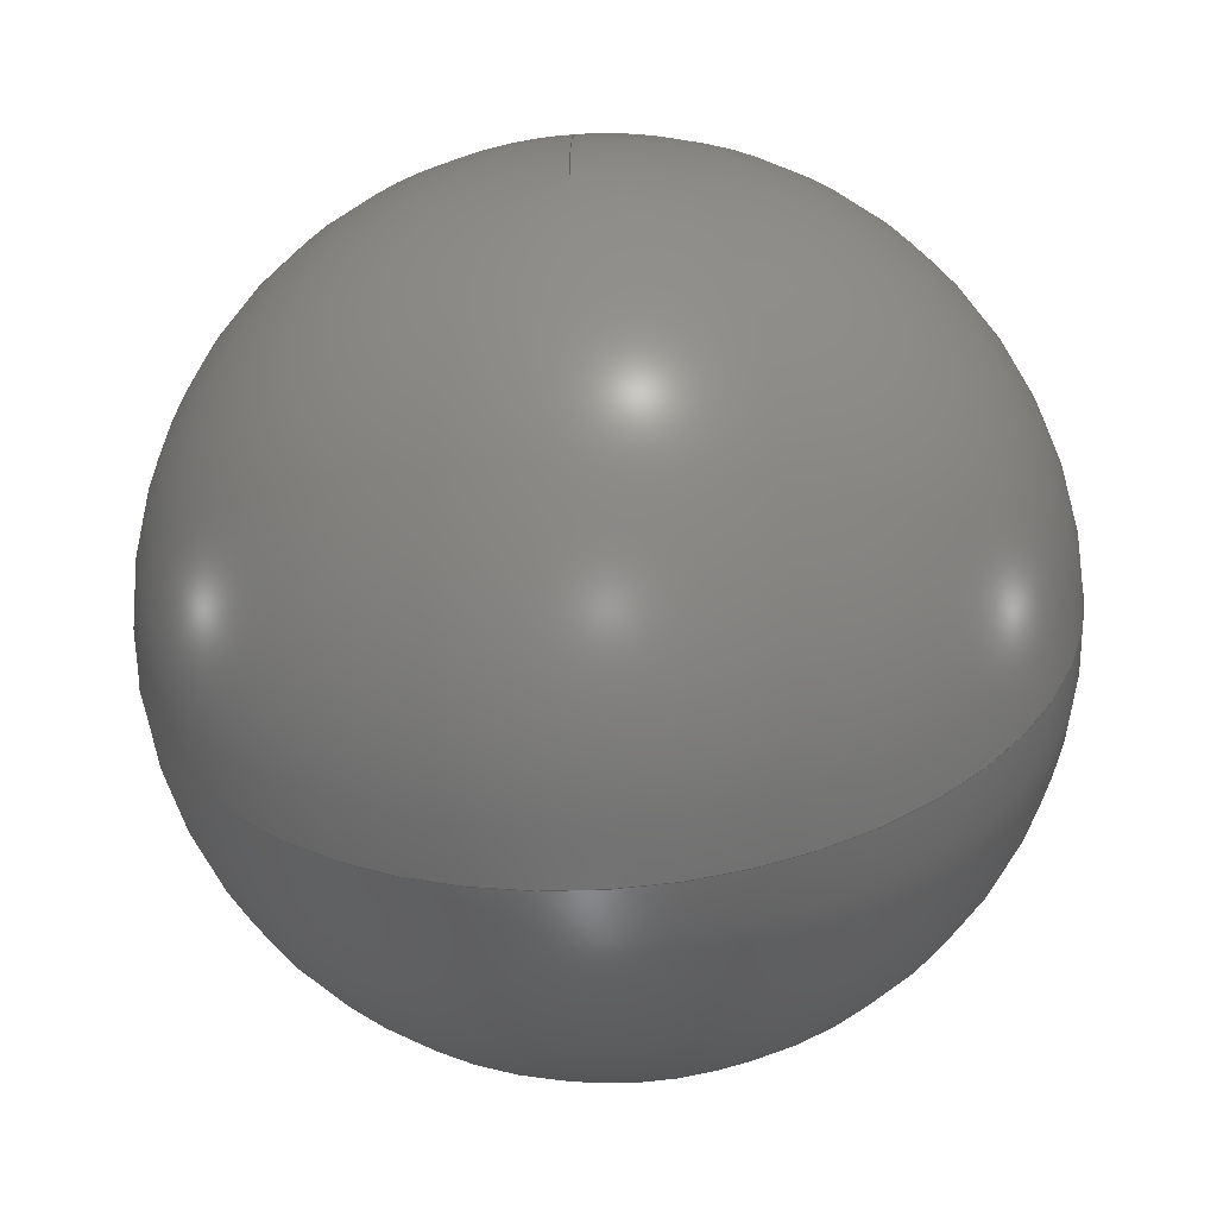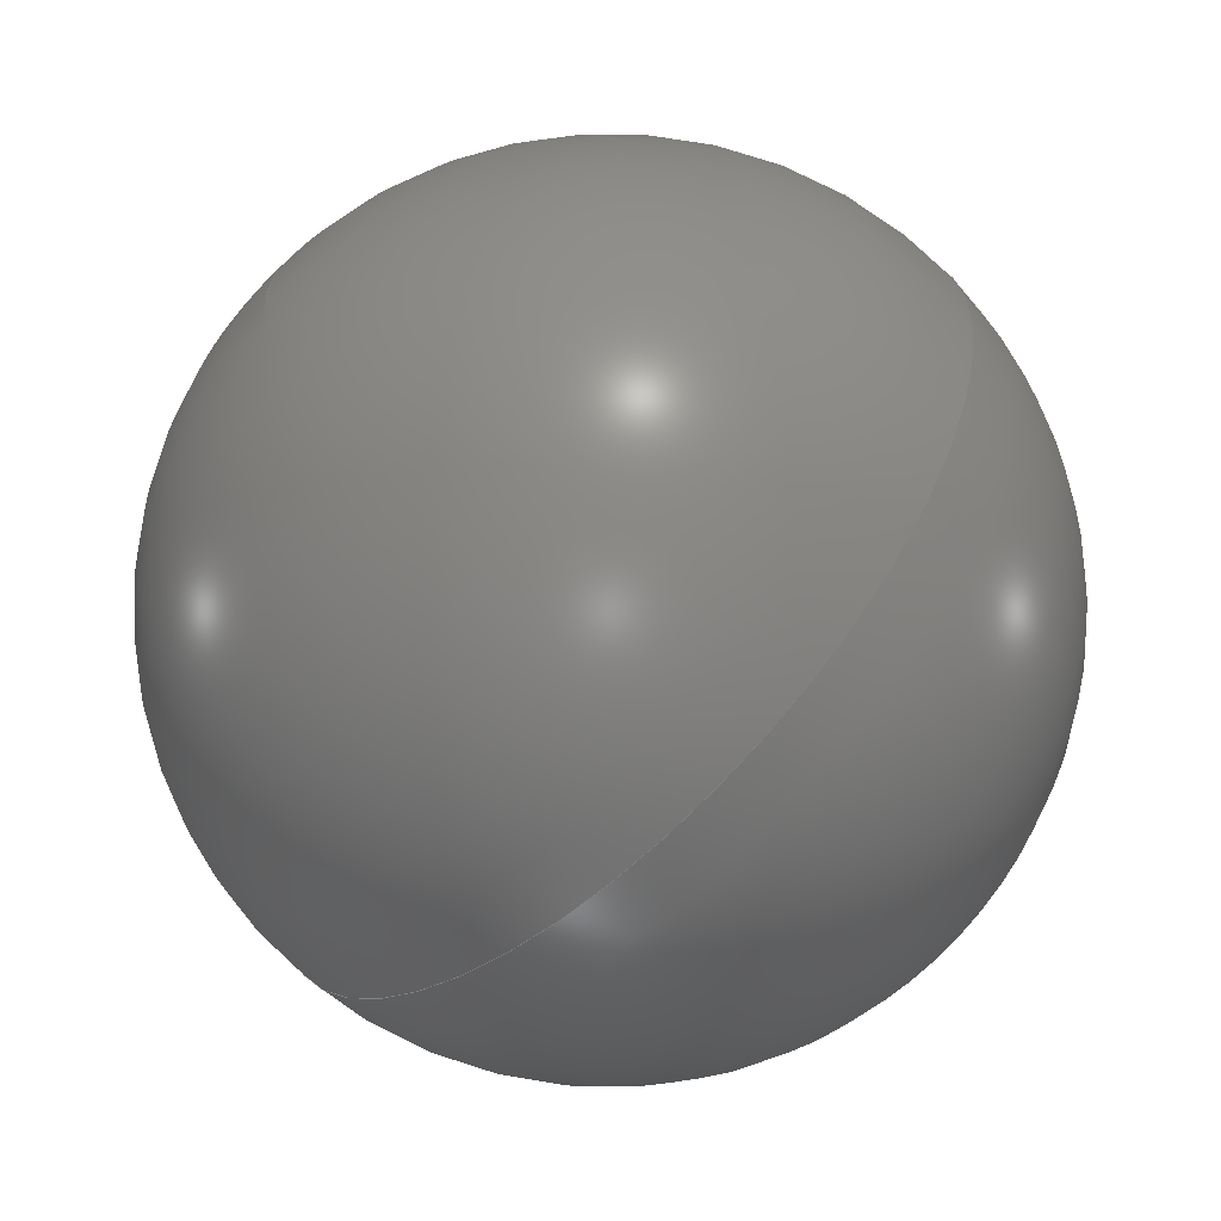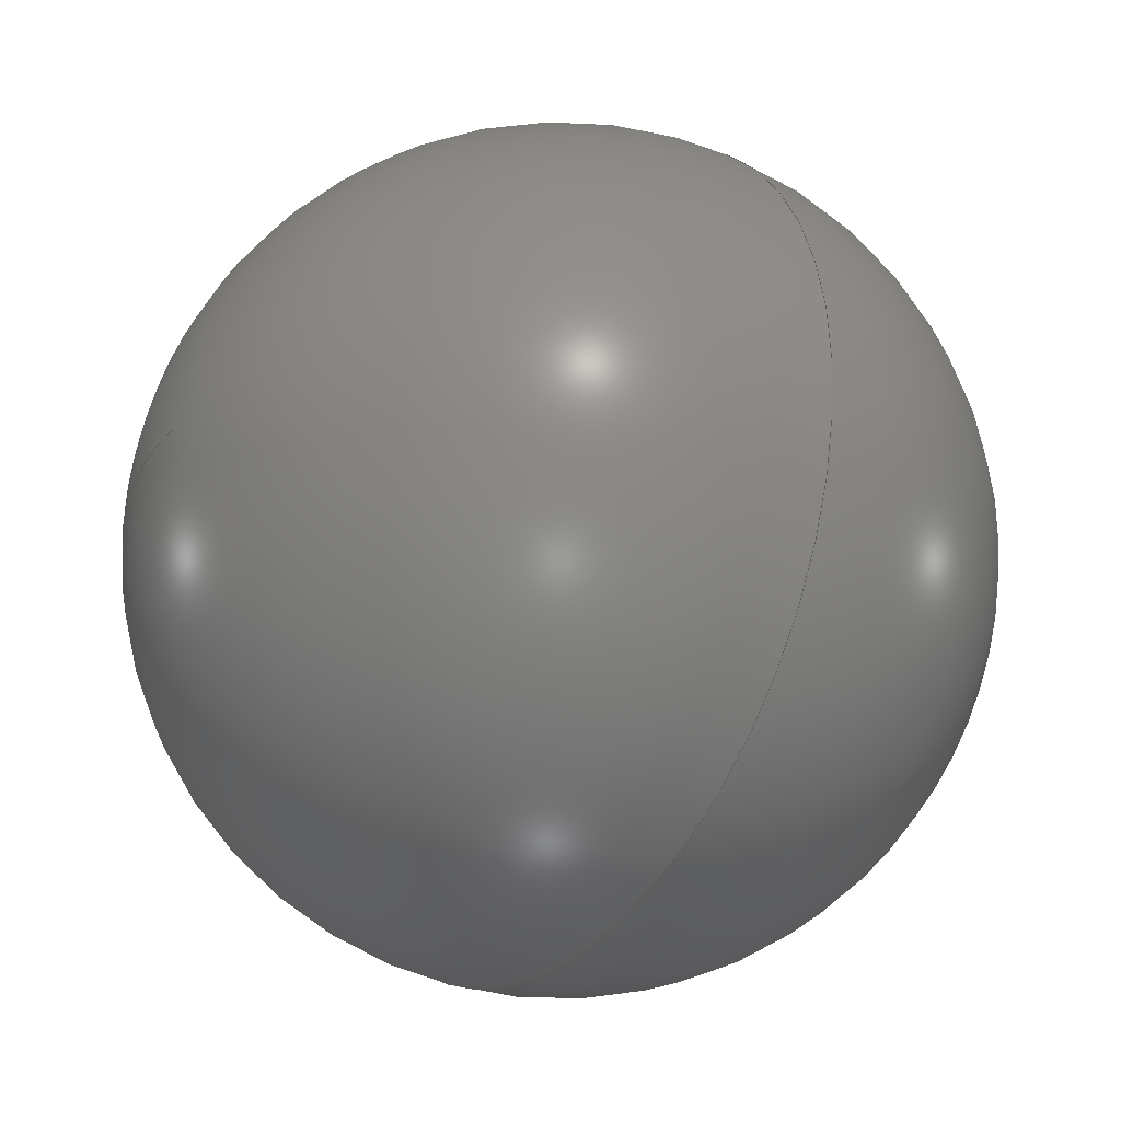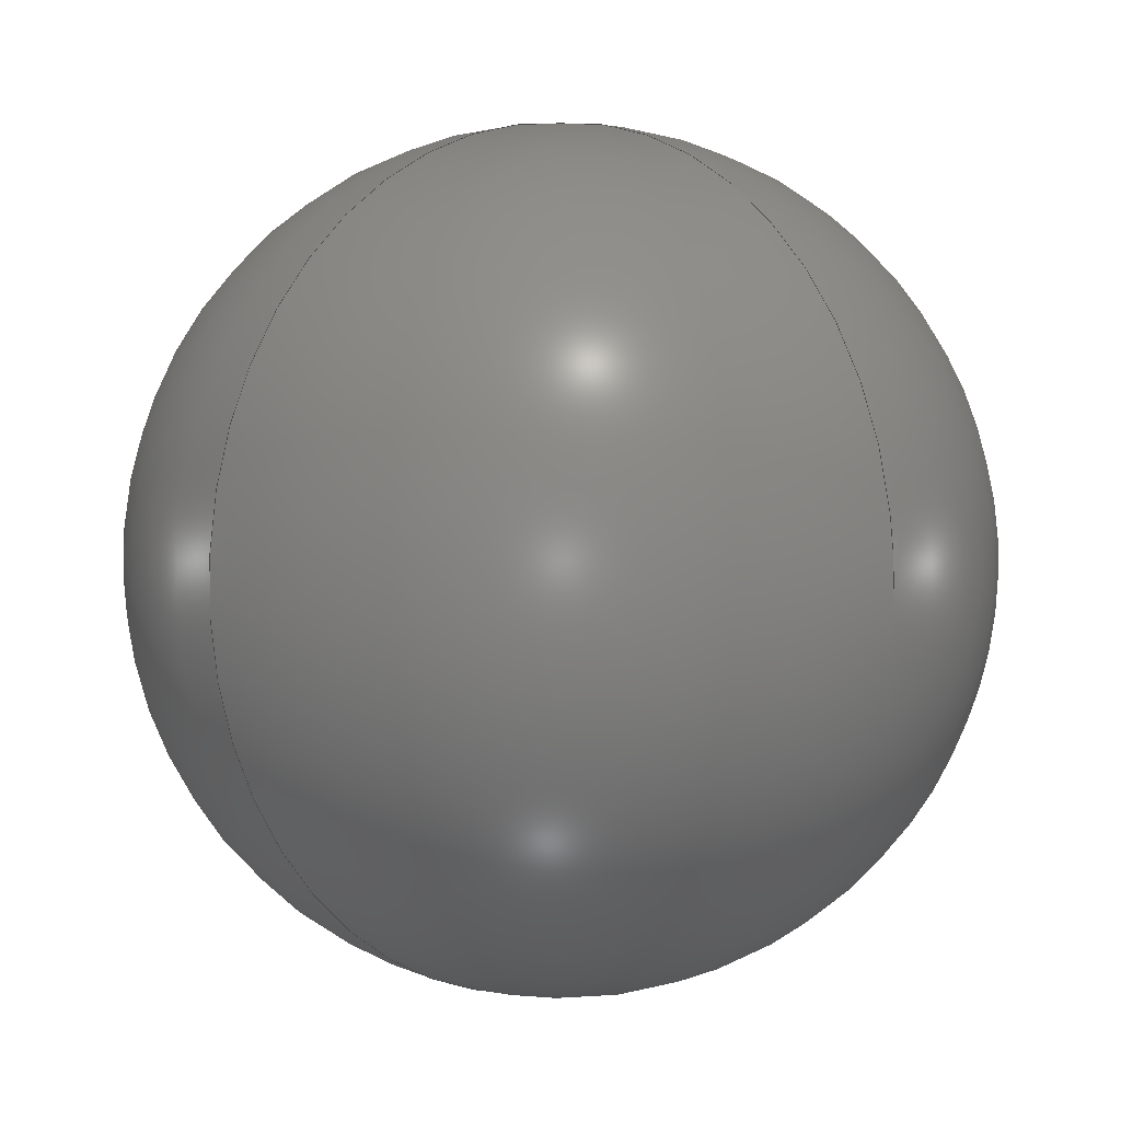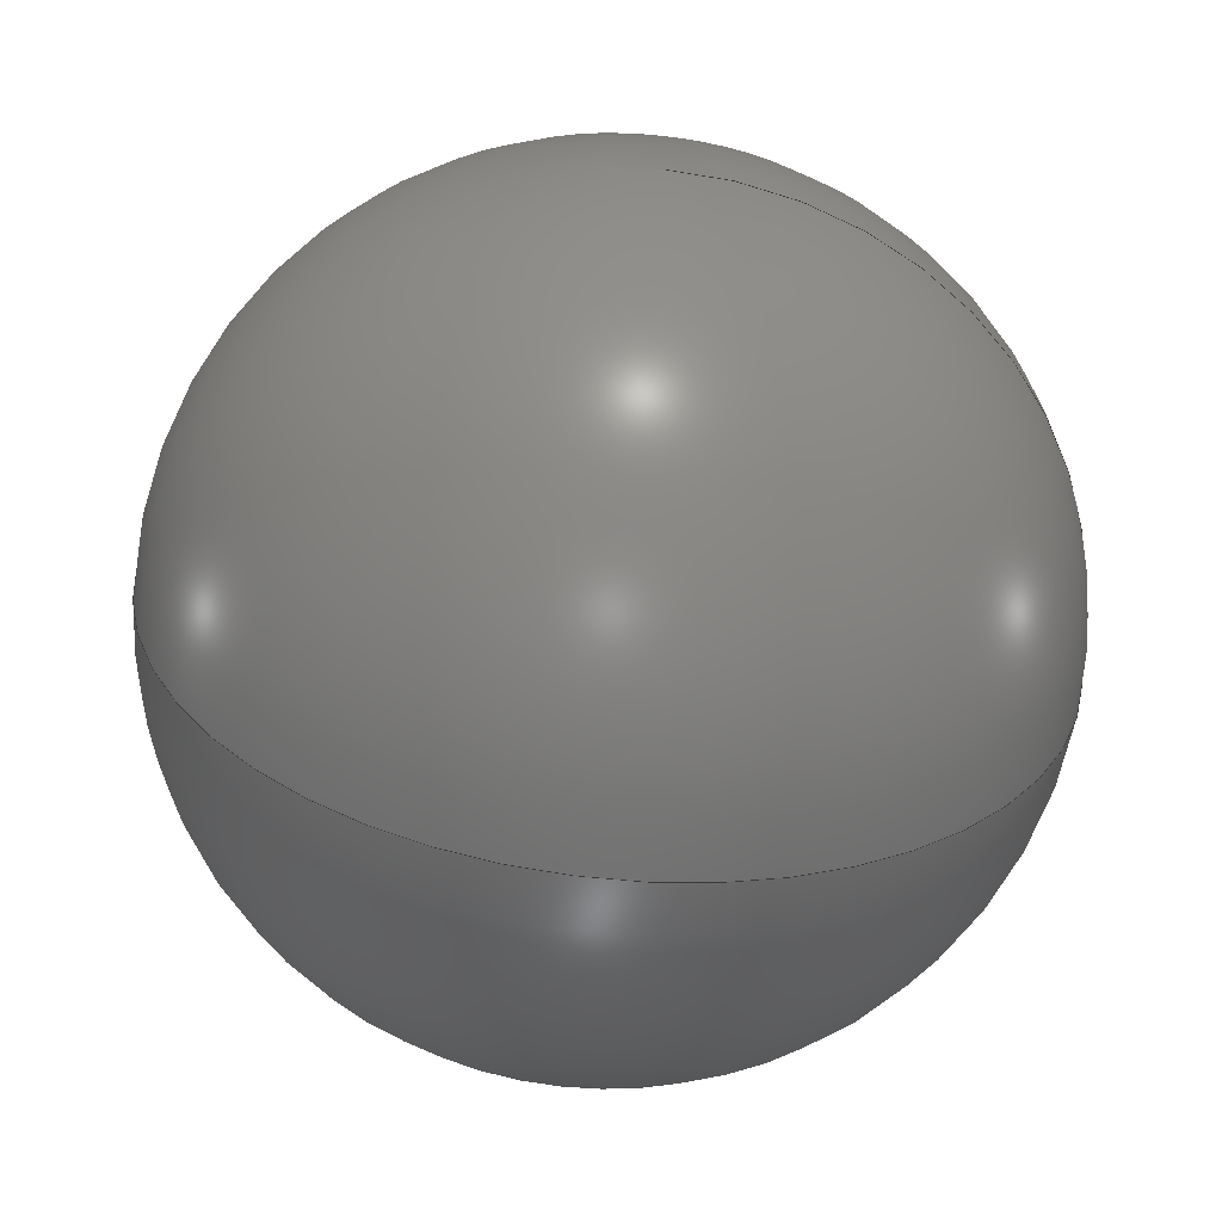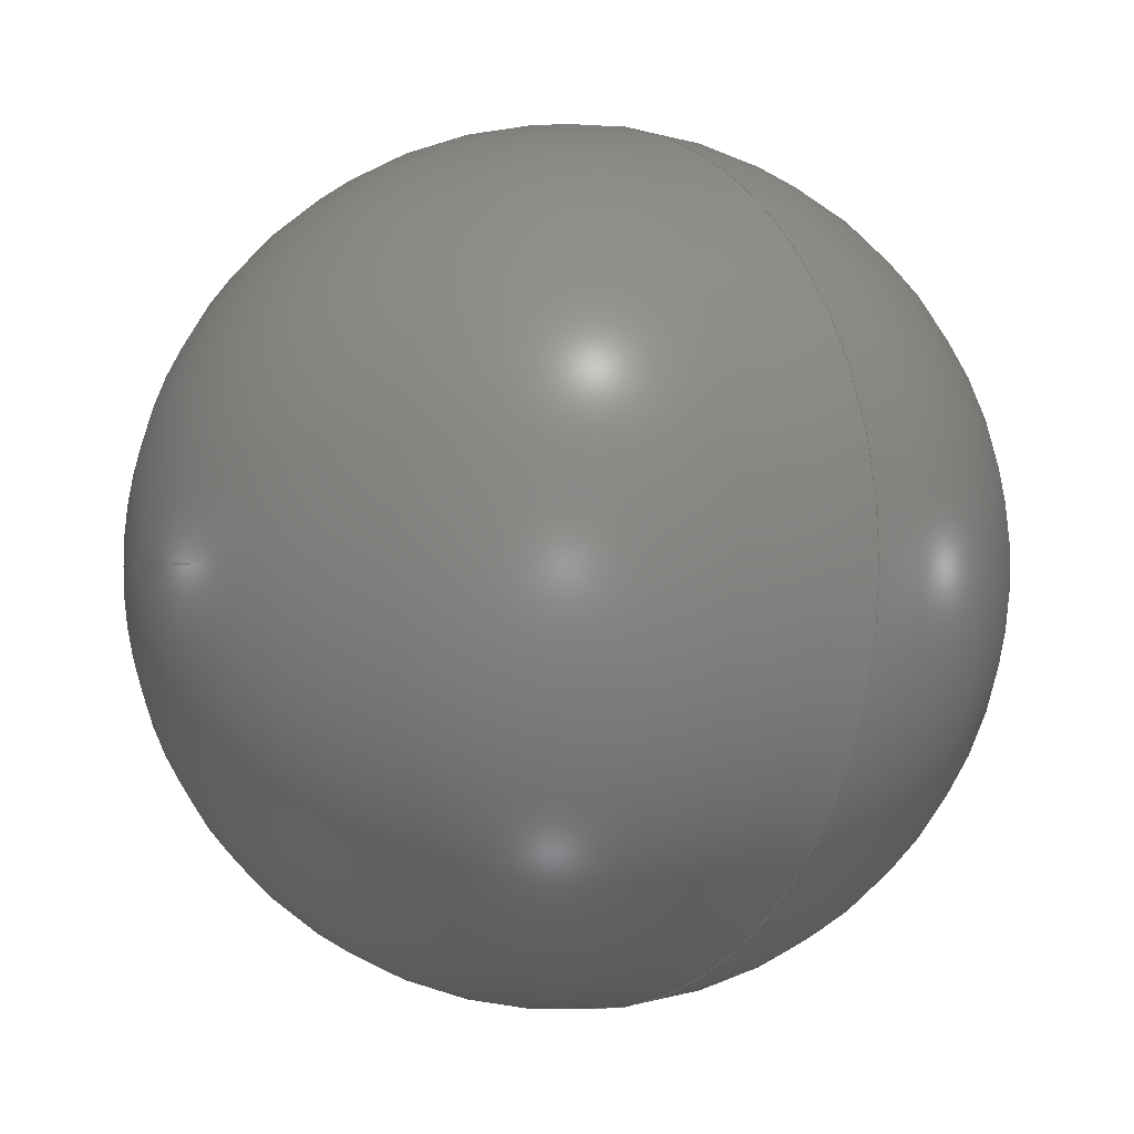
<metadata>
{"format":"step","ext":"step","renderer":"f3d","projection":"perspective","resolution":1024,"background":"white","views":[{"elev":-58.6,"azim":-85.6,"up":"+Y"},{"elev":-59.8,"azim":-46.3,"up":"+Y"},{"elev":-30.1,"azim":-33.9,"up":"+Z"},{"elev":4.6,"azim":-133.3,"up":"+Y"},{"elev":-60.4,"azim":84.1,"up":"+Z"},{"elev":-0.6,"azim":-38.9,"up":"+Z"}]}
</metadata>
<code>
ISO-10303-21;
DATA;
#1 = APPROVAL_PERSON_ORGANIZATION ( #104, #18, #86 ) ;
#2 = CC_DESIGN_SECURITY_CLASSIFICATION ( #58, ( #34 ) ) ;
#3 = CARTESIAN_POINT ( 'NONE',  ( 170.6, 86, 155.5 ) ) ;
#4 = DATE_TIME_ROLE ( 'creation_date' ) ;
#5 = APPLICATION_PROTOCOL_DEFINITION ( 'international standard', 'config_control_design', 1994, #100 ) ;
#6 = AXIS2_PLACEMENT_3D ( 'NONE', #12, #55, #90 ) ;
#7 = DATE_AND_TIME ( #41, #24 ) ;
#8 = CC_DESIGN_PERSON_AND_ORGANIZATION_ASSIGNMENT ( #68, #67, ( #54 ) ) ;
#9 = APPROVAL_STATUS ( 'not_yet_approved' ) ;
#10 = CC_DESIGN_APPROVAL ( #18, ( #97 ) ) ;
#11 = EDGE_LOOP ( 'NONE', ( #76, #66 ) ) ;
#12 = CARTESIAN_POINT ( 'NONE',  ( 170.6, 86, 155.5 ) ) ;
#13 = ORGANIZATION ( 'UNSPECIFIED', 'UNSPECIFIED', '' ) ;
#14 = APPROVAL_DATE_TIME ( #7, #18 ) ;
#15 = MANIFOLD_SOLID_BREP ( 'Ball.iges<1>', #85 ) ;
#16 = DATE_AND_TIME ( #29, #52 ) ;
#17 = ADVANCED_BREP_SHAPE_REPRESENTATION ( 'Ball.iges_Predeterminado_sldprt', ( #15, #109 ), #88 ) ;
#18 = APPROVAL ( #49, 'UNSPECIFIED' ) ;
#19 = PERSON_AND_ORGANIZATION ( #21, #13 ) ;
#20 = APPROVAL_PERSON_ORGANIZATION ( #112, #80, #114 ) ;
#21 = PERSON ( 'UNSPECIFIED', 'UNSPECIFIED', 'UNSPECIFIED', ('UNSPECIFIED'), ('UNSPECIFIED'), ('UNSPECIFIED') ) ;
#22 = PRODUCT_DEFINITION_SHAPE ( 'NONE', 'NONE',  #97 ) ;
#23 = CARTESIAN_POINT ( 'NONE',  ( 170.6, 66, 155.5 ) ) ;
#24 = LOCAL_TIME ( 22, 44, 4, #103 ) ;
#25 = CARTESIAN_POINT ( 'NONE',  ( 170.6, 86, 155.5 ) ) ;
#26 = CARTESIAN_POINT ( 'NONE',  ( 170.6, 86, 155.5 ) ) ;
#27 = DATE_AND_TIME ( #111, #82 ) ;
#28 = PERSON_AND_ORGANIZATION ( #21, #13 ) ;
#29 = CALENDAR_DATE ( 2025, 5, 3 ) ;
#30 = CIRCLE ( 'NONE', #95, 20 ) ;
#31 = CALENDAR_DATE ( 2025, 5, 3 ) ;
#32 = DIRECTION ( 'NONE',  ( 0, 1, 0 ) ) ;
#33 = DIRECTION ( 'NONE',  ( 0, 1, 0 ) ) ;
#34 = PRODUCT_DEFINITION_FORMATION_WITH_SPECIFIED_SOURCE ( 'ANY', '', #54, .NOT_KNOWN. ) ;
#35 = COORDINATED_UNIVERSAL_TIME_OFFSET ( 1, 0, .AHEAD. ) ;
#36 = PERSON_AND_ORGANIZATION ( #21, #13 ) ;
#37 = APPROVAL_DATE_TIME ( #69, #80 ) ;
#38 = CC_DESIGN_DATE_AND_TIME_ASSIGNMENT ( #91, #81, ( #58 ) ) ;
#39 = CC_DESIGN_PERSON_AND_ORGANIZATION_ASSIGNMENT ( #19, #60, ( #97 ) ) ;
#40 =( LENGTH_UNIT ( ) NAMED_UNIT ( * ) SI_UNIT ( .MILLI., .METRE. ) );
#41 = CALENDAR_DATE ( 2025, 5, 3 ) ;
#42 = CC_DESIGN_DATE_AND_TIME_ASSIGNMENT ( #16, #4, ( #97 ) ) ;
#43 = ORIENTED_EDGE ( 'NONE', *, *, #93, .F. ) ;
#44 = SPHERICAL_SURFACE ( 'NONE', #6, 20 ) ;
#45 = APPLICATION_PROTOCOL_DEFINITION ( 'international standard', 'config_control_design', 1994, #108 ) ;
#46 = MECHANICAL_CONTEXT ( 'NONE', #100, 'mechanical' ) ;
#47 = CC_DESIGN_PERSON_AND_ORGANIZATION_ASSIGNMENT ( #28, #101, ( #34 ) ) ;
#48 = COORDINATED_UNIVERSAL_TIME_OFFSET ( 1, 0, .AHEAD. ) ;
#49 = APPROVAL_STATUS ( 'not_yet_approved' ) ;
#50 = CC_DESIGN_PERSON_AND_ORGANIZATION_ASSIGNMENT ( #78, #113, ( #34 ) ) ;
#51 = APPROVAL_PERSON_ORGANIZATION ( #36, #102, #121 ) ;
#52 = LOCAL_TIME ( 22, 44, 4, #124 ) ;
#53 = VERTEX_POINT ( 'NONE', #84 ) ;
#54 = PRODUCT ( 'Ball.iges_Predeterminado_sldprt', 'Ball.iges_Predeterminado_sldprt', '', ( #46 ) ) ;
#55 = DIRECTION ( 'NONE',  ( -1, 0, 0 ) ) ;
#56 = SHAPE_DEFINITION_REPRESENTATION ( #22, #17 ) ;
#57 = COORDINATED_UNIVERSAL_TIME_OFFSET ( 1, 0, .AHEAD. ) ;
#58 = SECURITY_CLASSIFICATION ( '', '', #94 ) ;
#59 =( NAMED_UNIT ( * ) SI_UNIT ( $, .STERADIAN. ) SOLID_ANGLE_UNIT ( ) );
#60 = PERSON_AND_ORGANIZATION_ROLE ( 'creator' ) ;
#61 = AXIS2_PLACEMENT_3D ( 'NONE', #25, #65, #33 ) ;
#62 = FACE_OUTER_BOUND ( 'NONE', #63, .T. ) ;
#63 = EDGE_LOOP ( 'NONE', ( #120, #43 ) ) ;
#64 = ADVANCED_FACE ( 'NONE', ( #89 ), #96, .T. ) ;
#65 = DIRECTION ( 'NONE',  ( 1, -1.837e-16, 1.125e-32 ) ) ;
#66 = ORIENTED_EDGE ( 'NONE', *, *, #93, .T. ) ;
#67 = PERSON_AND_ORGANIZATION_ROLE ( 'design_owner' ) ;
#68 = PERSON_AND_ORGANIZATION ( #21, #13 ) ;
#69 = DATE_AND_TIME ( #31, #115 ) ;
#70 = DESIGN_CONTEXT ( 'detailed design', #108, 'design' ) ;
#71 = UNCERTAINTY_MEASURE_WITH_UNIT (LENGTH_MEASURE( 1e-05 ), #40, 'distance_accuracy_value', 'NONE');
#72 =( NAMED_UNIT ( * ) PLANE_ANGLE_UNIT ( ) SI_UNIT ( $, .RADIAN. ) );
#73 = CIRCLE ( 'NONE', #61, 20 ) ;
#74 = EDGE_CURVE ( 'NONE', #53, #110, #73, .T. ) ;
#75 = ADVANCED_FACE ( 'NONE', ( #62 ), #44, .T. ) ;
#76 = ORIENTED_EDGE ( 'NONE', *, *, #74, .T. ) ;
#77 = PERSON_AND_ORGANIZATION ( #21, #13 ) ;
#78 = PERSON_AND_ORGANIZATION ( #21, #13 ) ;
#79 = APPROVAL_STATUS ( 'not_yet_approved' ) ;
#80 = APPROVAL ( #79, 'UNSPECIFIED' ) ;
#81 = DATE_TIME_ROLE ( 'classification_date' ) ;
#82 = LOCAL_TIME ( 22, 44, 4, #35 ) ;
#83 = AXIS2_PLACEMENT_3D ( 'NONE', #26, #118, #106 ) ;
#84 = CARTESIAN_POINT ( 'NONE',  ( 170.6, 106, 155.5 ) ) ;
#85 = CLOSED_SHELL ( 'NONE', ( #75, #64 ) ) ;
#86 = APPROVAL_ROLE ( '' ) ;
#87 = DIRECTION ( 'NONE',  ( 1, 0, 0 ) ) ;
#88 =( GEOMETRIC_REPRESENTATION_CONTEXT ( 3 ) GLOBAL_UNCERTAINTY_ASSIGNED_CONTEXT ( ( #71 ) ) GLOBAL_UNIT_ASSIGNED_CONTEXT ( ( #40, #72, #59 ) ) REPRESENTATION_CONTEXT ( 'NONE', 'WORKASPACE' ) );
#89 = FACE_OUTER_BOUND ( 'NONE', #11, .T. ) ;
#90 = DIRECTION ( 'NONE',  ( 0, 1, 0 ) ) ;
#91 = DATE_AND_TIME ( #122, #116 ) ;
#92 = PERSON_AND_ORGANIZATION_ROLE ( 'classification_officer' ) ;
#93 = EDGE_CURVE ( 'NONE', #110, #53, #30, .T. ) ;
#94 = SECURITY_CLASSIFICATION_LEVEL ( 'unclassified' ) ;
#95 = AXIS2_PLACEMENT_3D ( 'NONE', #3, #107, #32 ) ;
#96 = SPHERICAL_SURFACE ( 'NONE', #83, 20 ) ;
#97 = PRODUCT_DEFINITION ( 'UNKNOWN', '', #34, #70 ) ;
#98 = APPROVAL_DATE_TIME ( #27, #102 ) ;
#99 = CARTESIAN_POINT ( 'NONE',  ( 0, 0, 0 ) ) ;
#100 = APPLICATION_CONTEXT ( 'configuration controlled 3d designs of mechanical parts and assemblies' ) ;
#101 = PERSON_AND_ORGANIZATION_ROLE ( 'design_supplier' ) ;
#102 = APPROVAL ( #9, 'UNSPECIFIED' ) ;
#103 = COORDINATED_UNIVERSAL_TIME_OFFSET ( 1, 0, .AHEAD. ) ;
#104 = PERSON_AND_ORGANIZATION ( #21, #13 ) ;
#105 = CC_DESIGN_APPROVAL ( #80, ( #34 ) ) ;
#106 = DIRECTION ( 'NONE',  ( 0, 1, 0 ) ) ;
#107 = DIRECTION ( 'NONE',  ( 1, -1.837e-16, 1.125e-32 ) ) ;
#108 = APPLICATION_CONTEXT ( 'configuration controlled 3d designs of mechanical parts and assemblies' ) ;
#109 = AXIS2_PLACEMENT_3D ( 'NONE', #99, #123, #87 ) ;
#110 = VERTEX_POINT ( 'NONE', #23 ) ;
#111 = CALENDAR_DATE ( 2025, 5, 3 ) ;
#112 = PERSON_AND_ORGANIZATION ( #21, #13 ) ;
#113 = PERSON_AND_ORGANIZATION_ROLE ( 'creator' ) ;
#114 = APPROVAL_ROLE ( '' ) ;
#115 = LOCAL_TIME ( 22, 44, 4, #57 ) ;
#116 = LOCAL_TIME ( 22, 44, 4, #48 ) ;
#117 = CC_DESIGN_PERSON_AND_ORGANIZATION_ASSIGNMENT ( #77, #92, ( #58 ) ) ;
#118 = DIRECTION ( 'NONE',  ( -1, 0, 0 ) ) ;
#119 = CC_DESIGN_APPROVAL ( #102, ( #58 ) ) ;
#120 = ORIENTED_EDGE ( 'NONE', *, *, #74, .F. ) ;
#121 = APPROVAL_ROLE ( '' ) ;
#122 = CALENDAR_DATE ( 2025, 5, 3 ) ;
#123 = DIRECTION ( 'NONE',  ( 0, 0, 1 ) ) ;
#124 = COORDINATED_UNIVERSAL_TIME_OFFSET ( 1, 0, .AHEAD. ) ;
#125 = PRODUCT_RELATED_PRODUCT_CATEGORY ( 'detail', '', ( #54 ) ) ;
ENDSEC;
END-ISO-10303-21;

</code>
